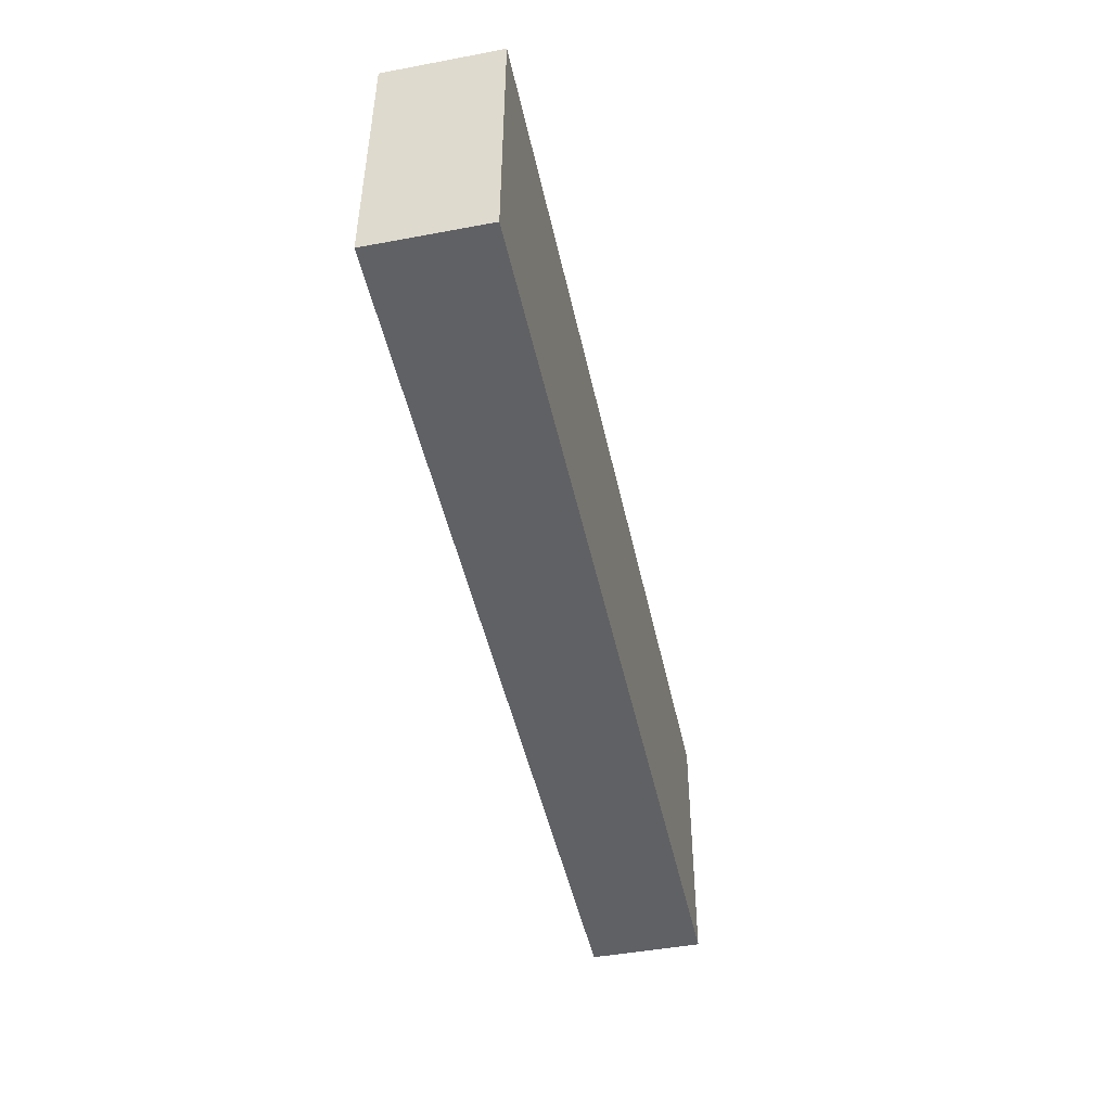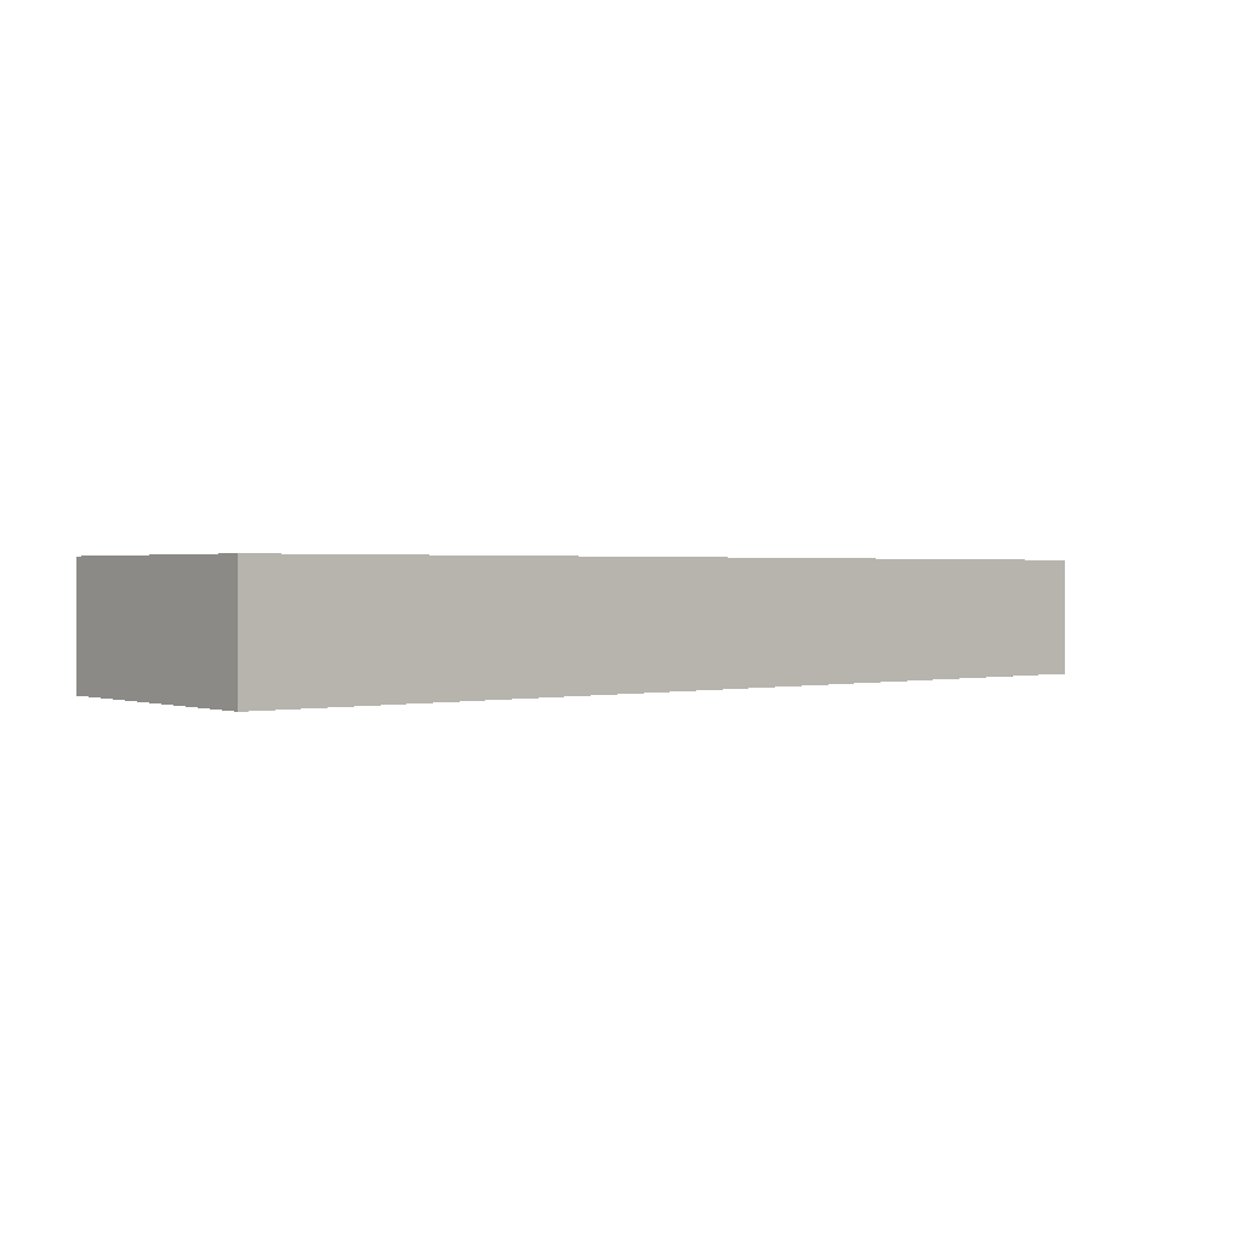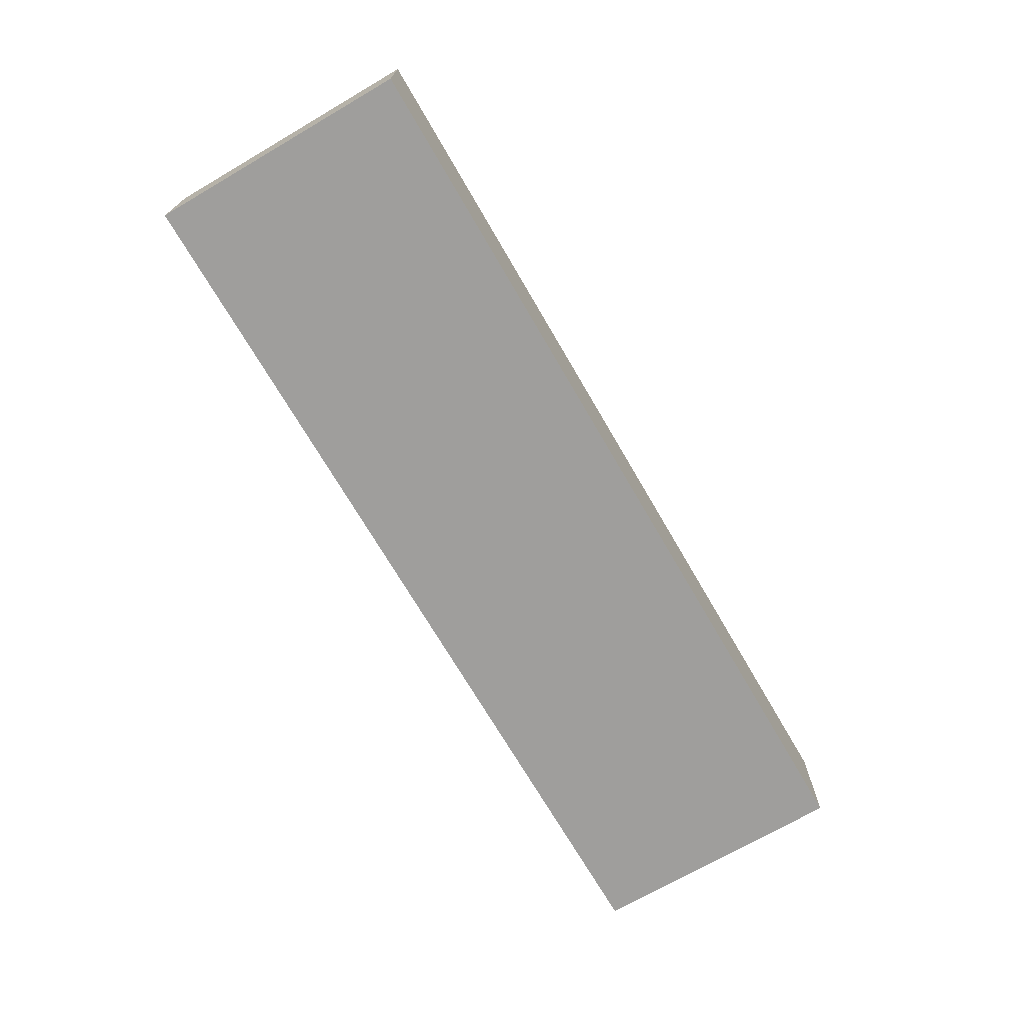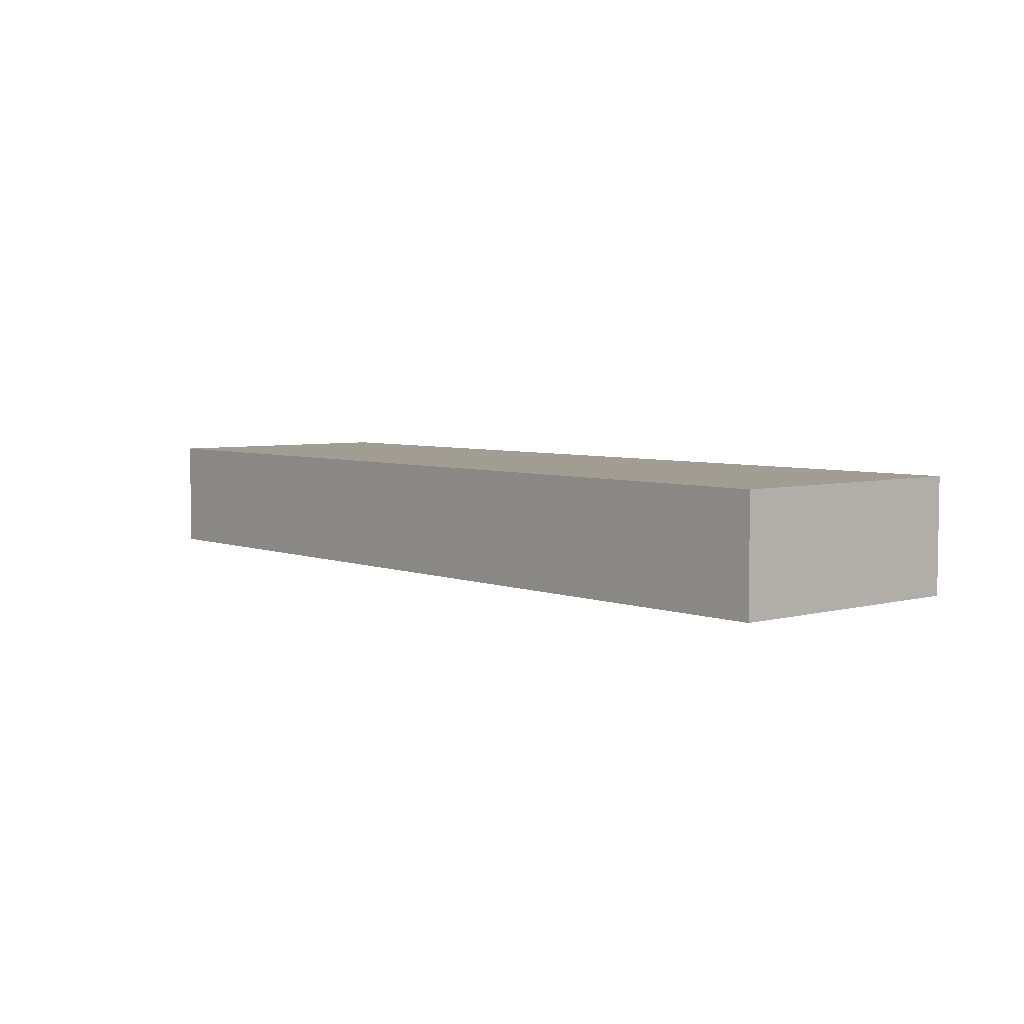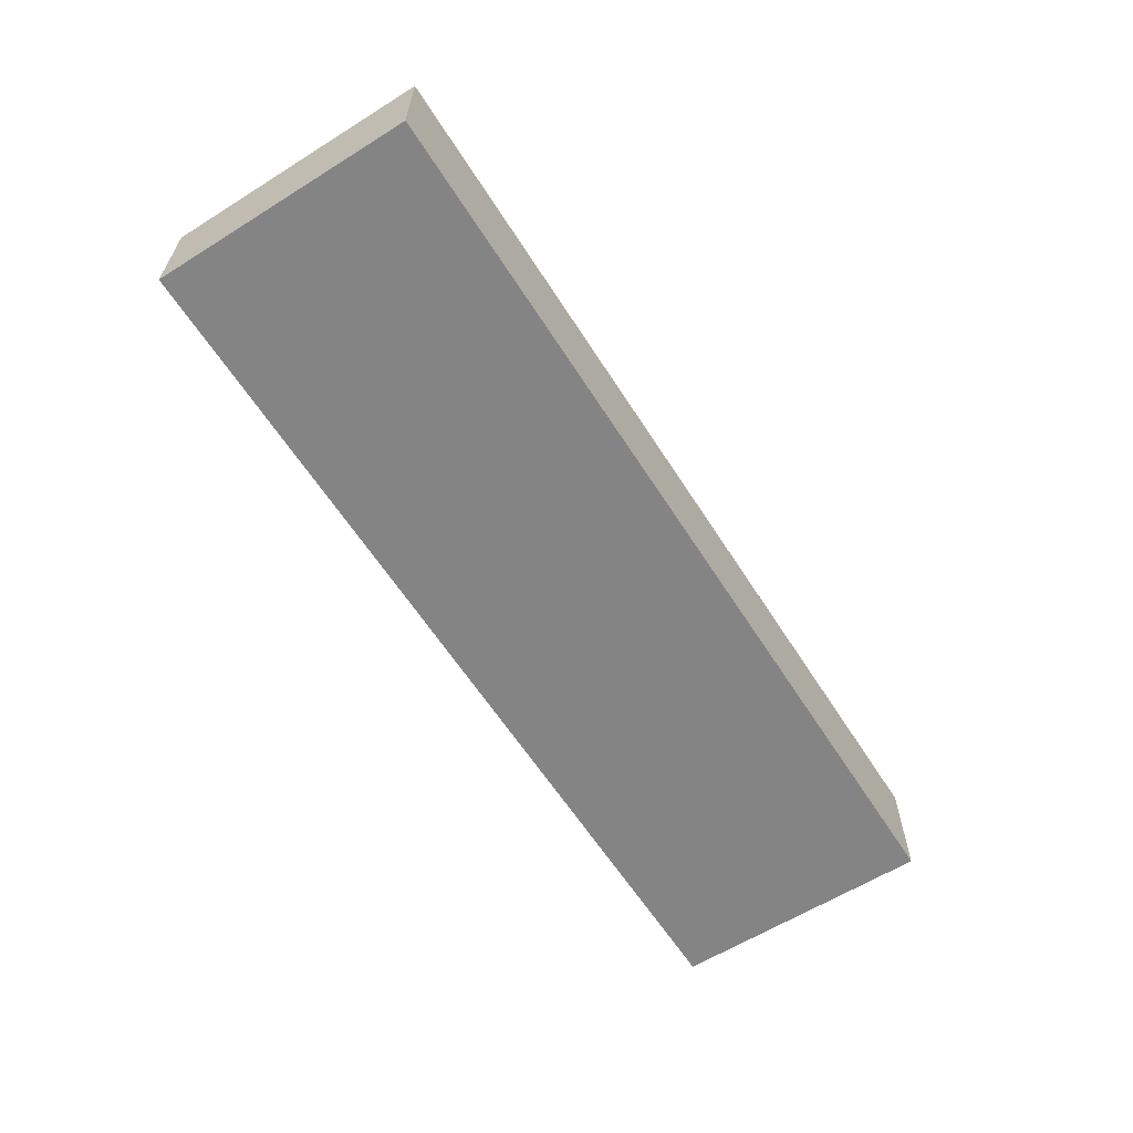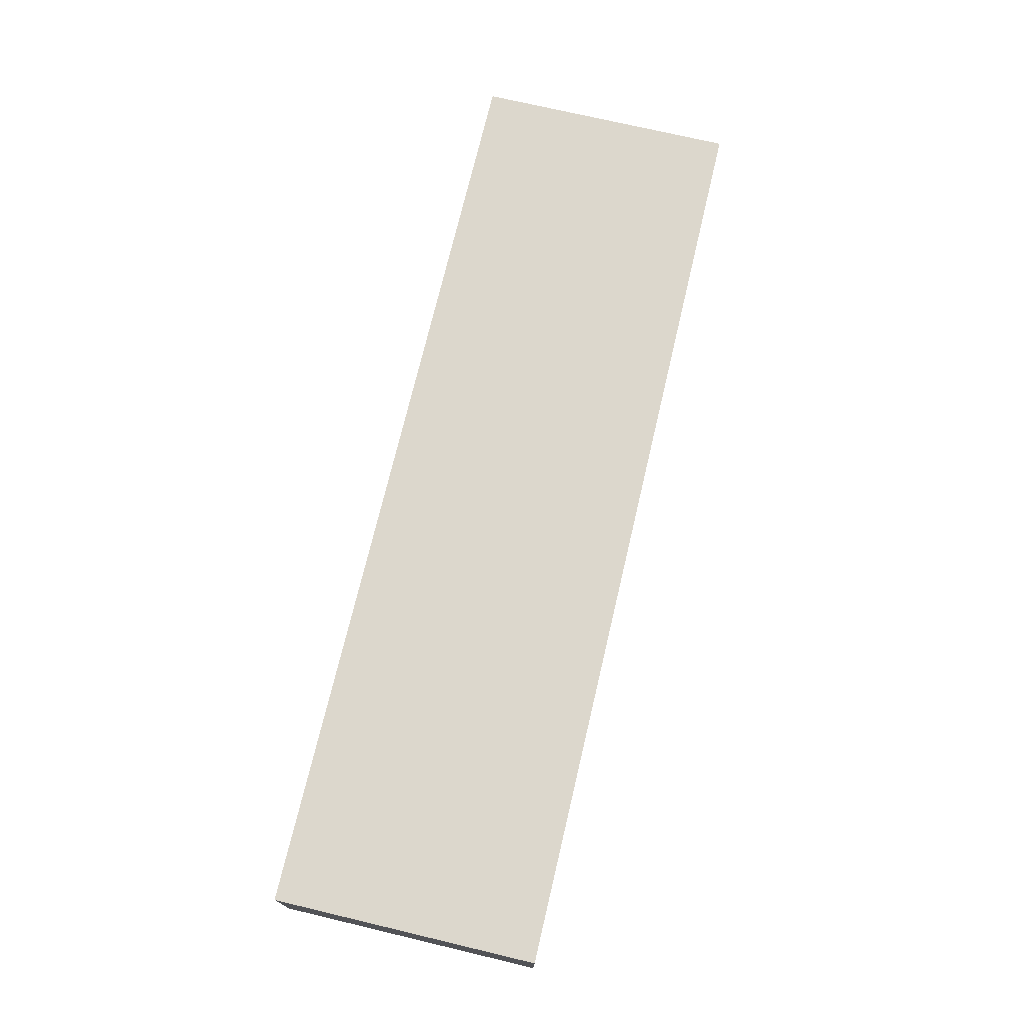
<metadata>
{"format":"obj","ext":"obj","renderer":"f3d","projection":"perspective","resolution":1024,"background":"white","views":[{"elev":-46.3,"azim":102.1,"up":"+Y"},{"elev":1.2,"azim":-38.6,"up":"+Z"},{"elev":-71.0,"azim":-58.9,"up":"+Z"},{"elev":4.9,"azim":50.4,"up":"+Z"},{"elev":-61.3,"azim":123.3,"up":"+Z"},{"elev":72.9,"azim":-75.8,"up":"+Z"}]}
</metadata>
<code>
o Cube
v 3.48 1.053 -0.4269
v 3.51 -0.9464 -0.4269
v 3.48 1.053 0.4269
v 3.51 -0.9464 0.4269
v -3.51 0.9464 -0.4269
v -3.48 -1.053 -0.4269
v -3.51 0.9464 0.4269
v -3.48 -1.053 0.4269
f 1 5 7 3
f 4 3 7 8
f 8 7 5 6
f 6 2 4 8
f 2 1 3 4
f 6 5 1 2

</code>
